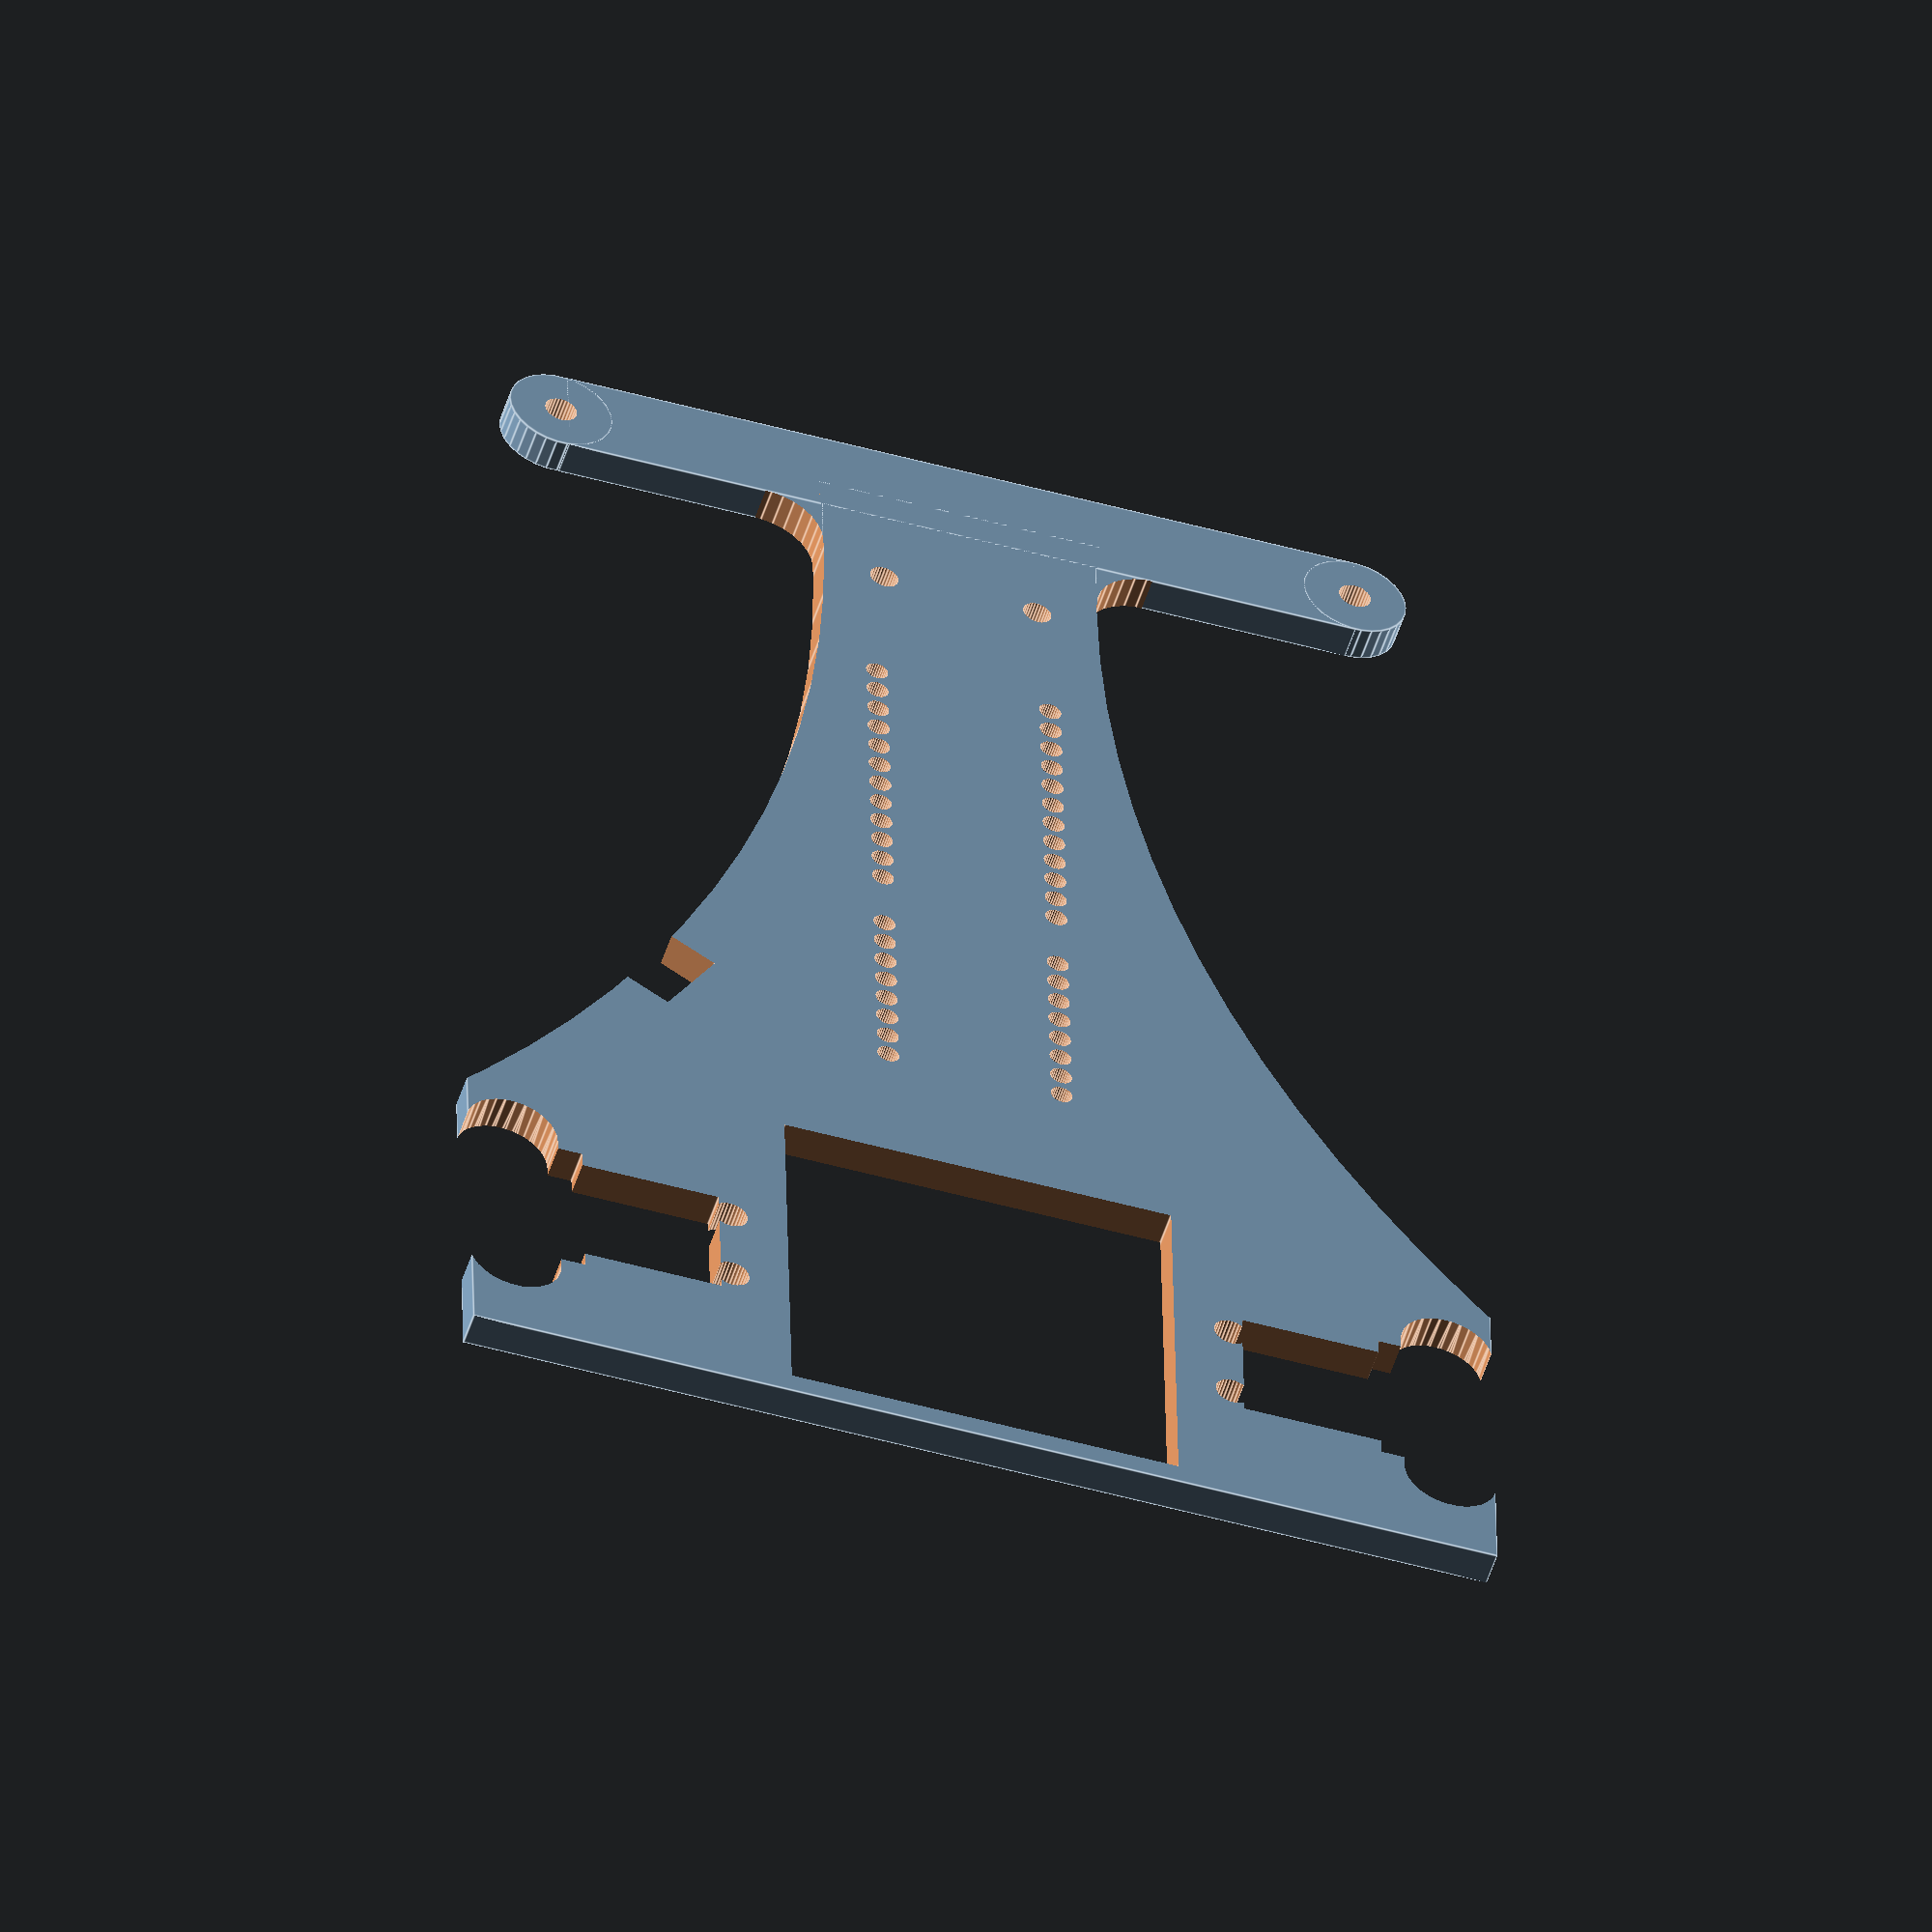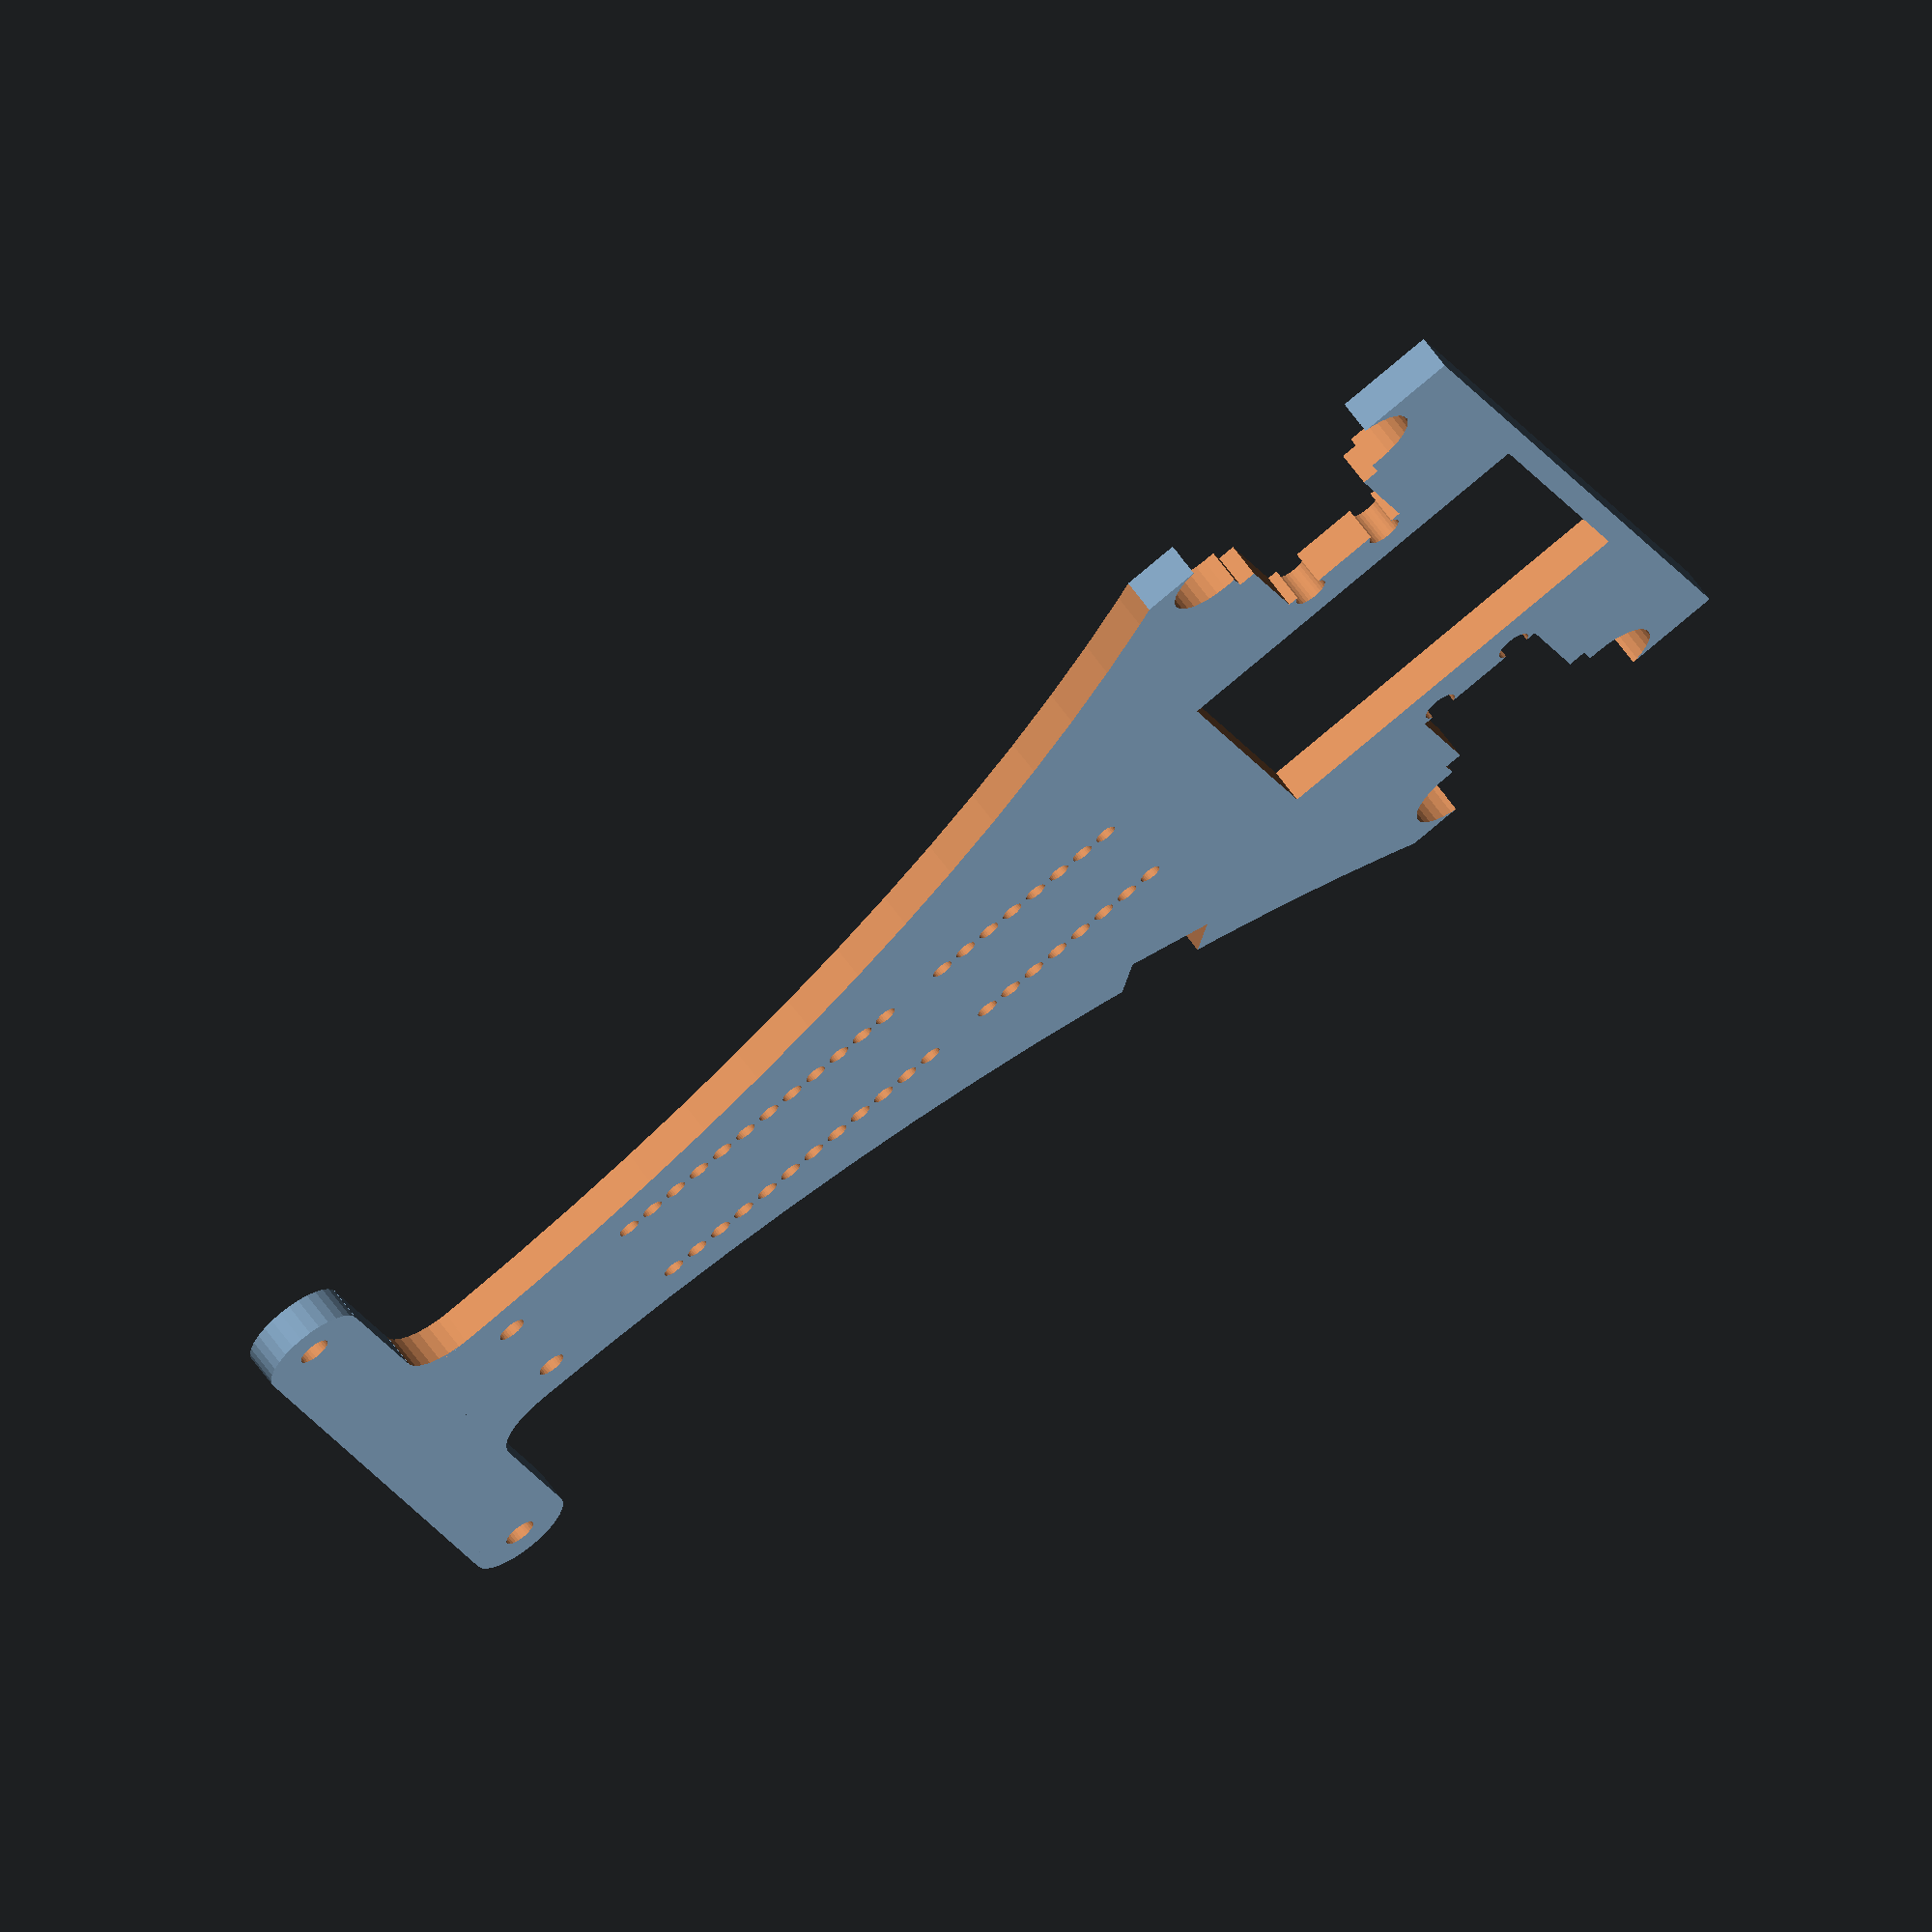
<openscad>
$fn=30;

difference(){
translate([-45,-4,0])cube([90,125,3]);

translate([27,45,-1])rotate([0,0,32])
    cube([8,8,5]);

translate([135,112,-1])cylinder(r=123,h=5,$fn=120);
translate([-135,112,-1])cylinder(r=123,h=5,$fn=120);

translate([-41.1,5.5,-1])
minkowski(){
    cylinder(d=8,h=8);
    cube([0.1,17,8]);
}

translate([35,6.5,-1])cube([3,15,5]);
translate([23,8,-1])cube([12.1,12,5]);
    
translate([41.1,5.5,-1])
minkowski(){
    cylinder(d=8,h=8);
    cube([0.1,17,8]);
}

translate([-38,6.5,-1])cube([3,15,5]);
translate([-35.1,8,-1])cube([12.1,12,5]);

translate([-17,-2,-1])cube([34,34,8]);     

translate([-22,10,-1])cylinder(d=3,h=8);
translate([-22,18,-1])cylinder(d=3,h=8);
translate([22,10,-1])cylinder(d=3,h=8);
translate([22,18,-1])cylinder(d=3,h=8);

translate([6.73,110,-1])cylinder(d=2.5,h=5);
translate([-6.73,110,-1])cylinder(d=2.5,h=5);

rotate([0,0,90])
{
translate([69,7.62,-1])pin20mil(12,1.94,10);
translate([69,-7.62,-1])pin20mil(12,1.94,10);
translate([45,7.62,-1])pin20mil(8,1.94,10);
translate([45,-7.62,-1])pin20mil(8,1.94,10);
}
}


//taladros para pines a 10 por pulgada

module pin20mil(n,d_paso,h_paso)
for (i=[1:n]){
    translate([(i-1)*2.54,0,0])cylinder(d=d_paso,h=h_paso);
}

// morro para montar sensores de líneas QTR-8x

translate([0,122.5,0])
difference(){
union(){
translate([-34.9,-4.5,0])cube([69.2,9,3]);
translate([-34.9,0,0])cylinder(d=9,h=3);
translate([34.9,0,0])cylinder(d=9,h=3);
translate([14.5,-7,1.5])cube([5,5,3],center=true);
translate([-14.5,-7,1.5])cube([5,5,3],center=true);
}
translate([-34.9,0,0])cylinder(d=2.8,h=10,center=true);
translate([34.9,0,0])cylinder(d=2.8,h=10,center=true);
//translate([-8.89,1.27,-1])pin20mil(8,1.94,5);
//translate([6.35,-1.27,-1])pin20mil(2,1.94,5);

translate([17,-9.5,-1])cylinder(d=10,h=5);
translate([-17,-9.5,-1])cylinder(d=10,h=5);

}

</openscad>
<views>
elev=52.1 azim=1.1 roll=162.6 proj=o view=edges
elev=293.7 azim=107.8 roll=143.9 proj=o view=wireframe
</views>
